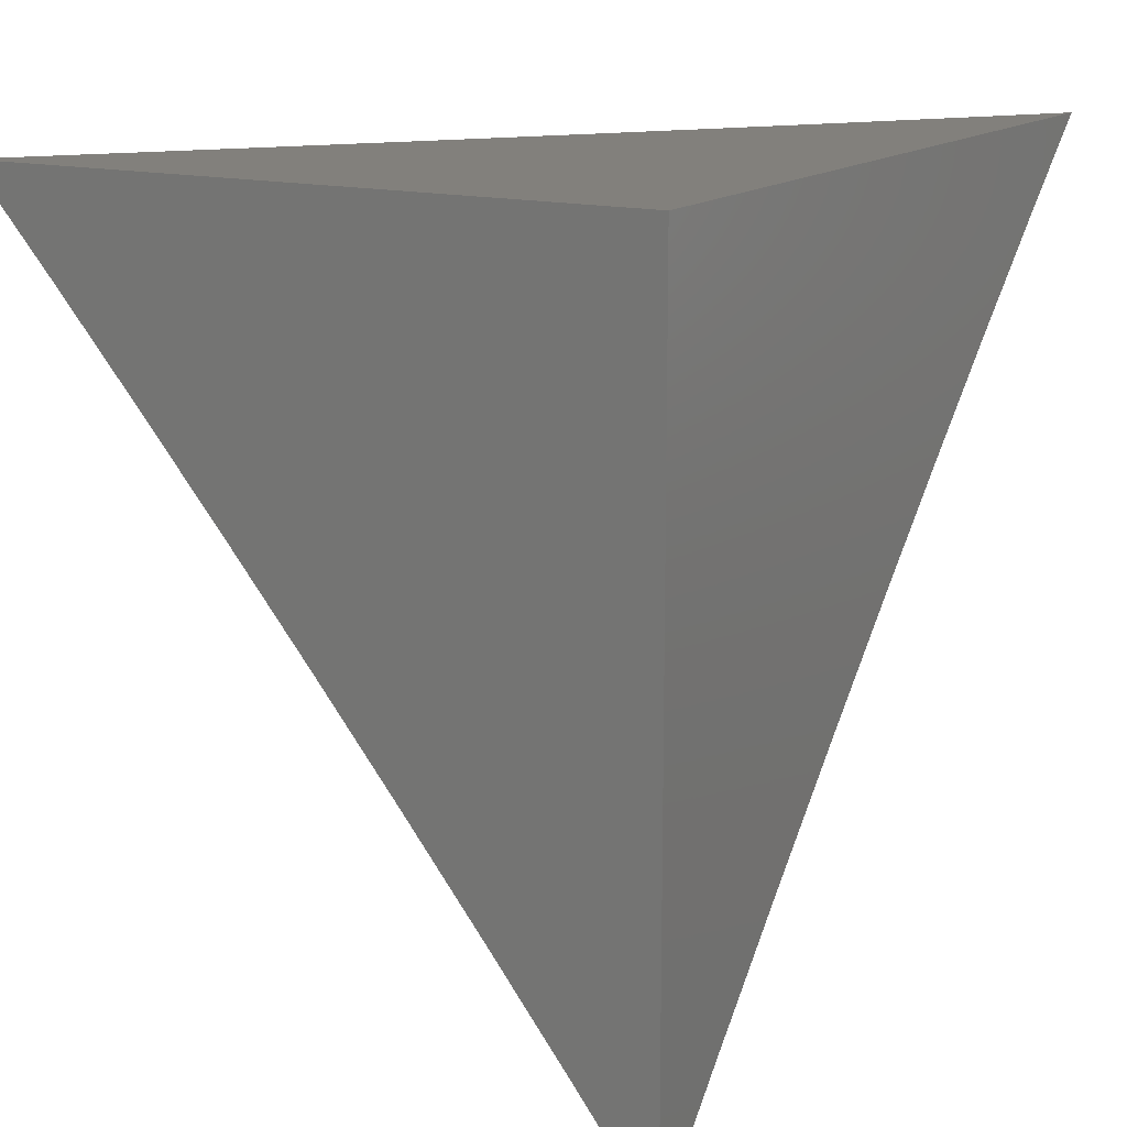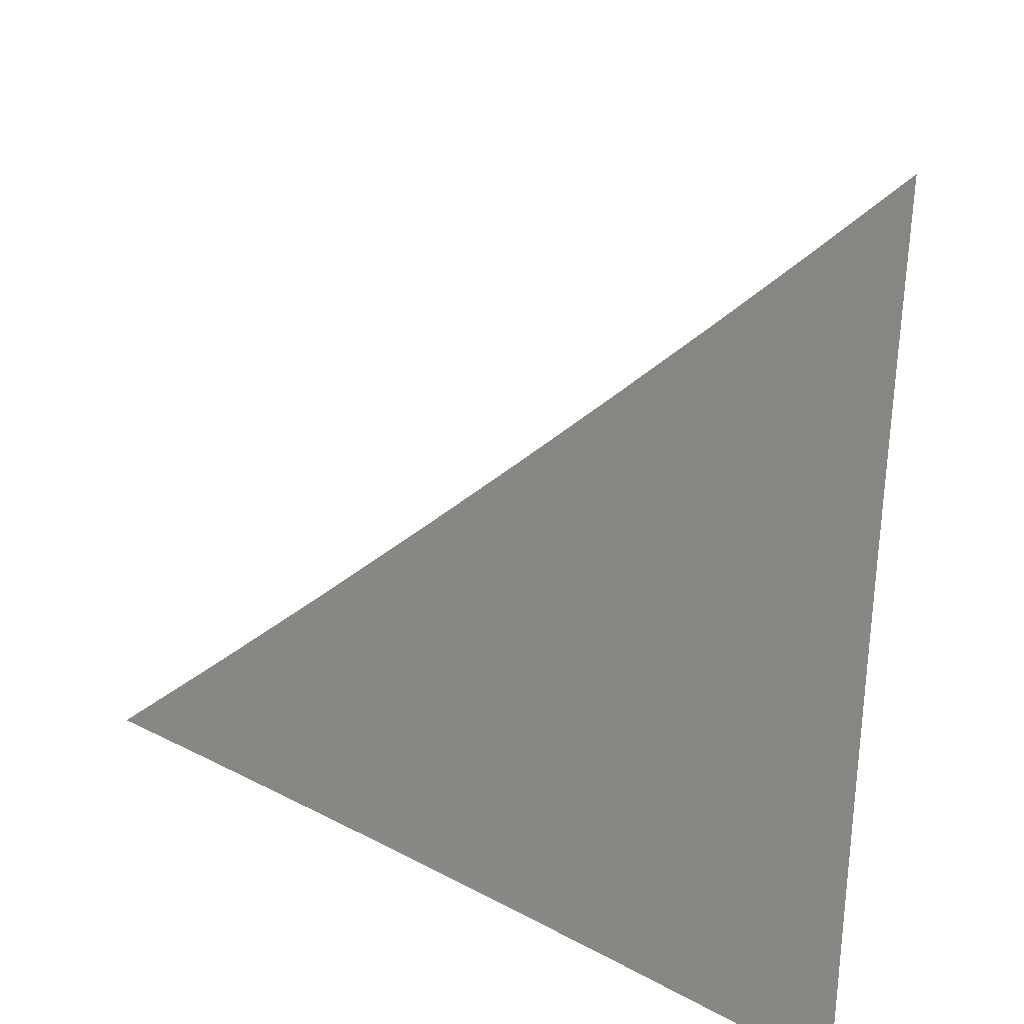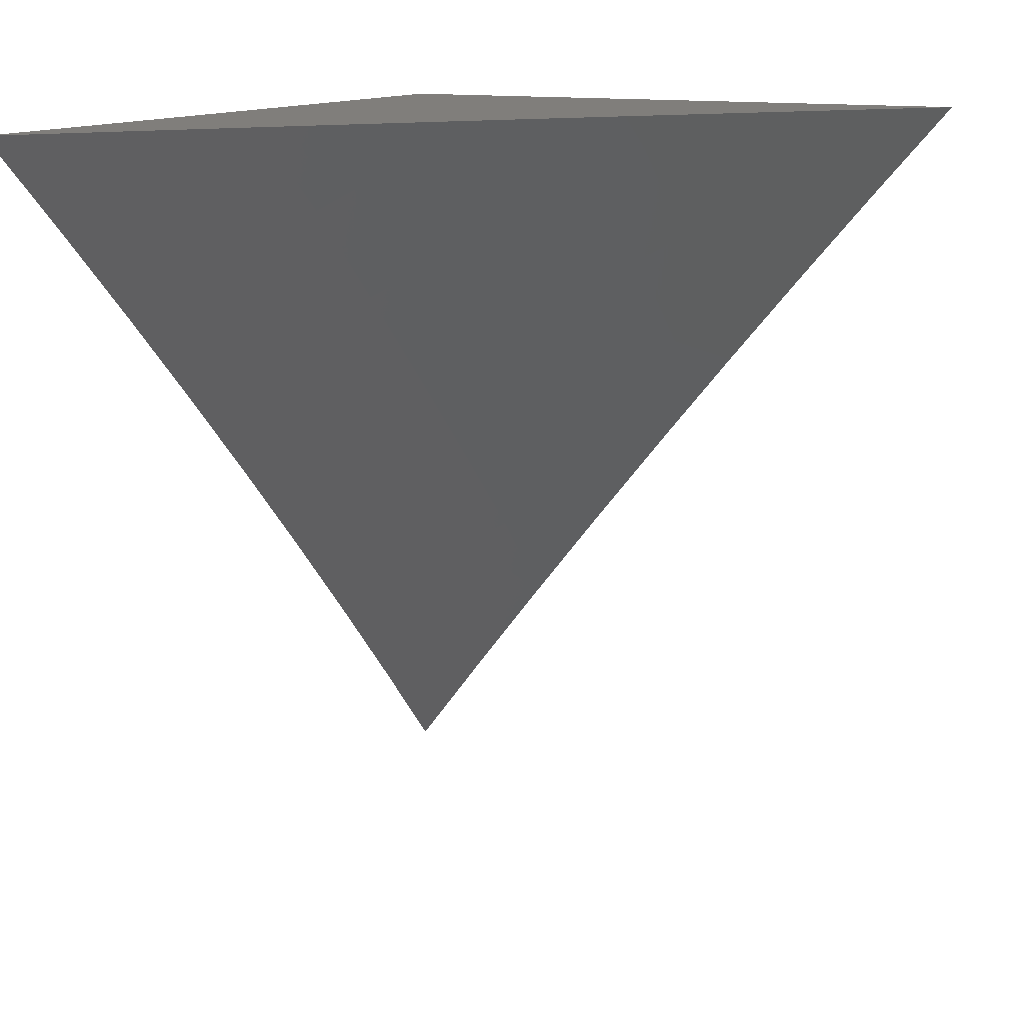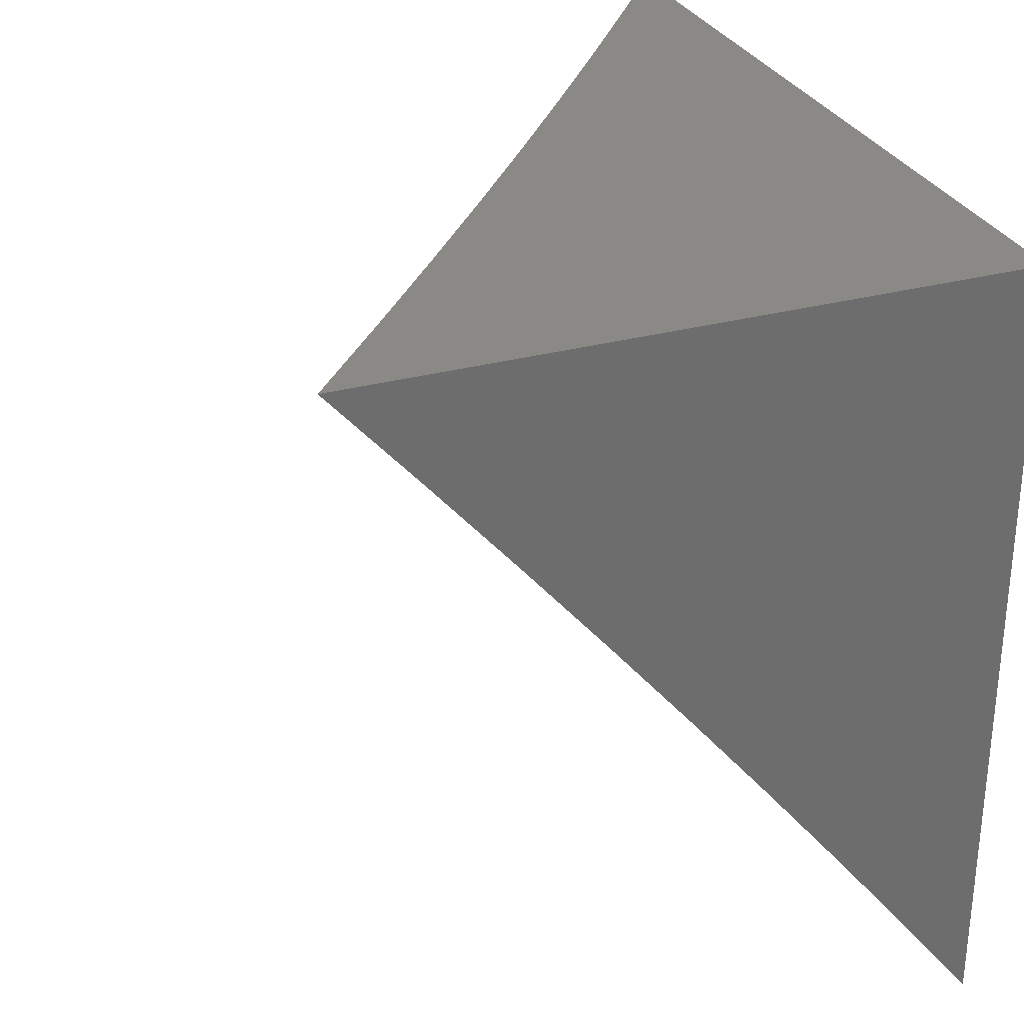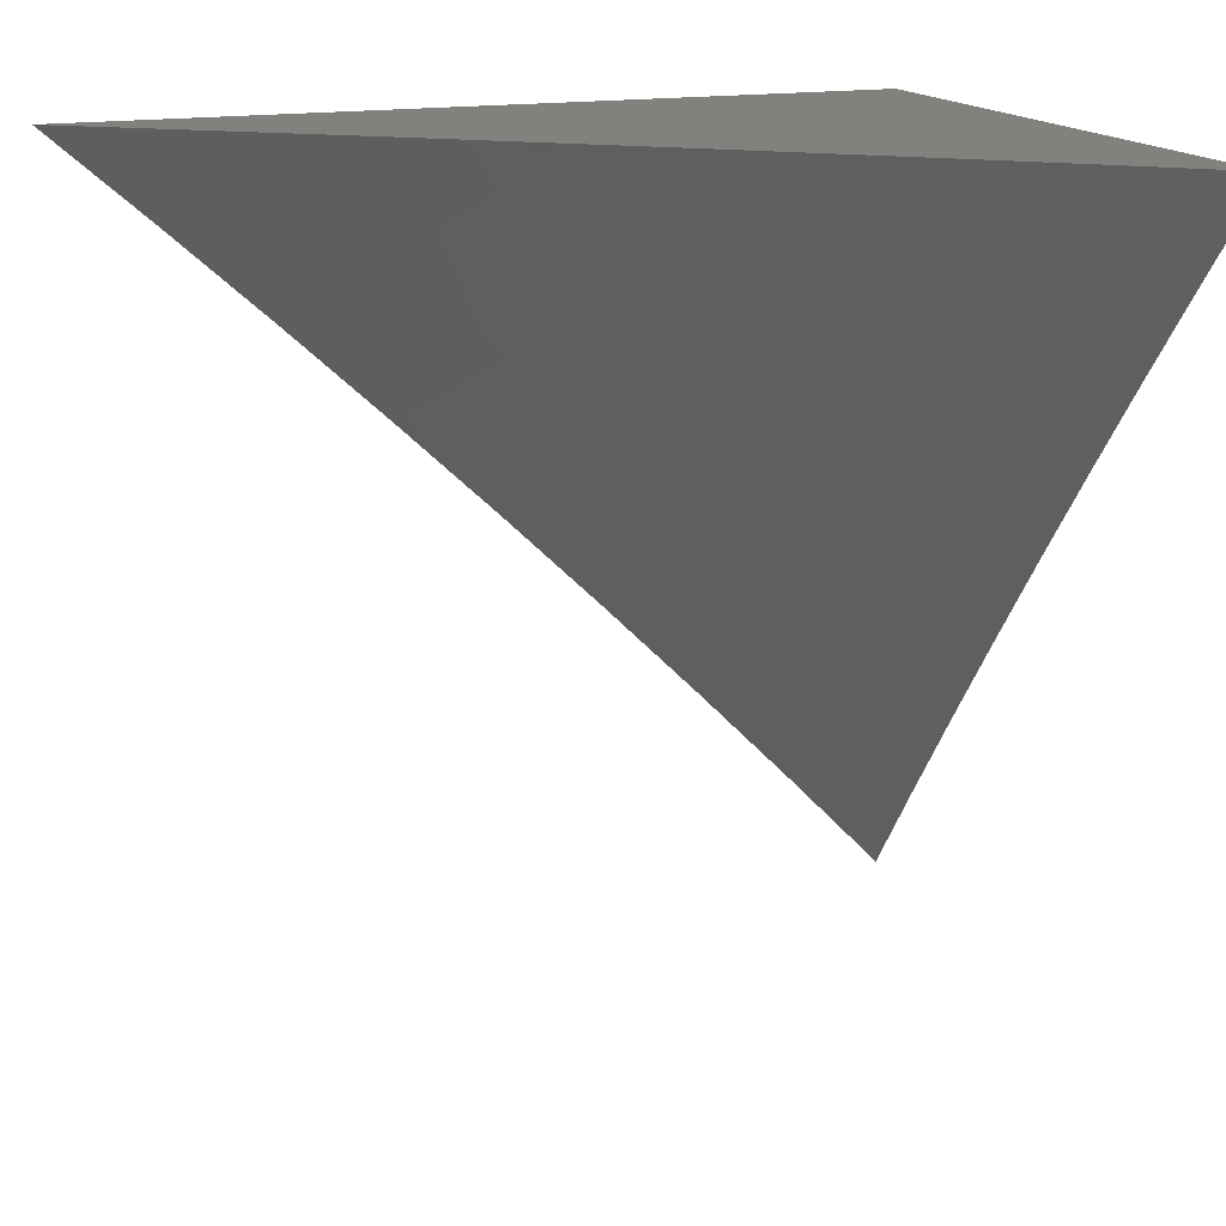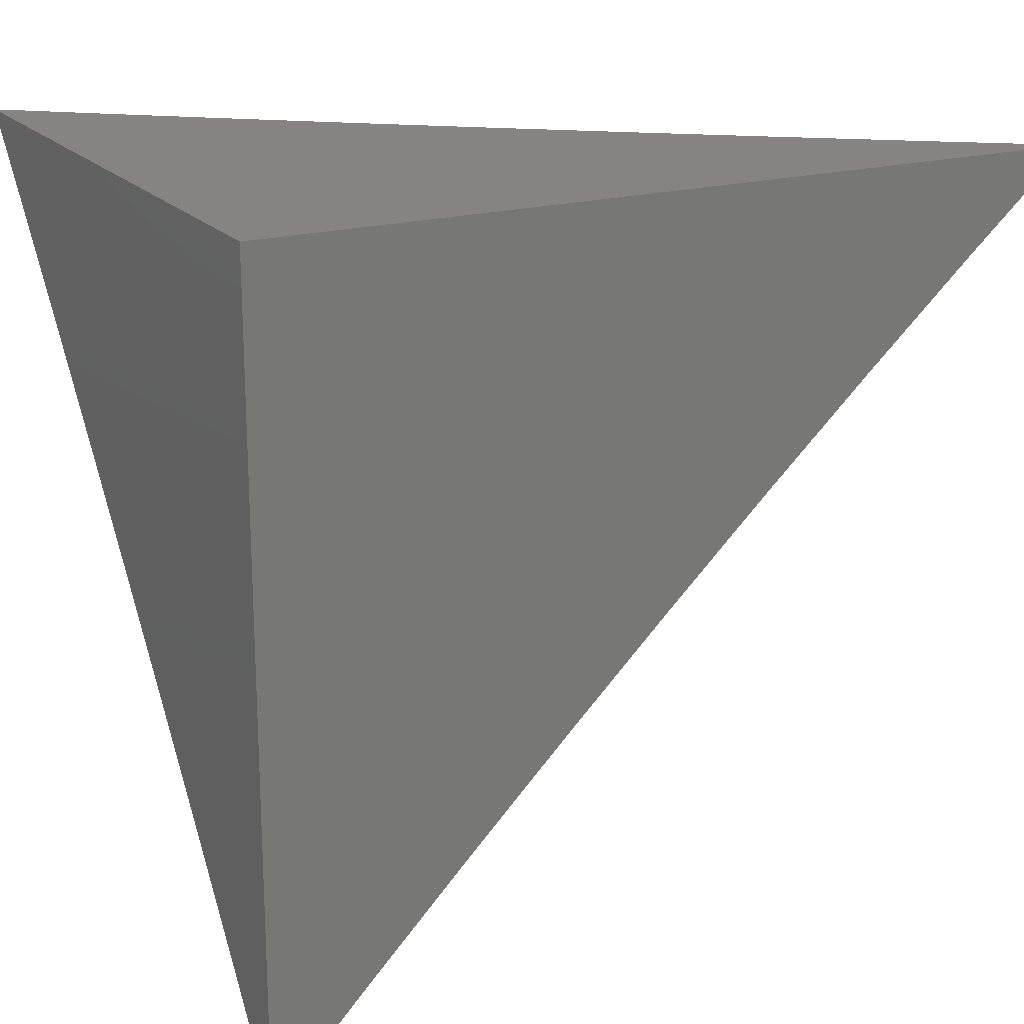
<metadata>
{"format":"stl","ext":"stl","renderer":"f3d","projection":"perspective","resolution":1024,"background":"white","views":[{"elev":14.8,"azim":-60.1,"up":"+Y"},{"elev":-77.7,"azim":78.8,"up":"+Z"},{"elev":12.4,"azim":116.1,"up":"+Y"},{"elev":30.0,"azim":-111.6,"up":"+Y"},{"elev":15.9,"azim":159.1,"up":"+Y"},{"elev":19.5,"azim":-28.0,"up":"+Y"}]}
</metadata>
<code>
# stl→obj: 82 verts, 160 faces
v -5.531 6 7.95
v -5.462 6 8
v -5.547 5.956 7.974
v -5.532 5.939 8
v -5.601 5.876 8
v -5.617 5.893 7.974
v -5.669 5.813 8
v -5.685 5.83 7.974
v -5.737 5.749 8
v -5.753 5.766 7.974
v -5.804 5.685 8
v -5.82 5.701 7.974
v -5.87 5.619 8
v -5.887 5.635 7.974
v -5.935 5.553 8
v -5.952 5.569 7.974
v -6 5.552 7.949
v -5.969 5.585 7.948
v -5.986 5.601 7.922
v -5.92 5.668 7.922
v -6 5.618 7.898
v -5.937 5.683 7.896
v -6 5.682 7.846
v -5.954 5.699 7.87
v -5.97 5.715 7.844
v -5.903 5.782 7.844
v -5.919 5.797 7.818
v -5.851 5.864 7.818
v -5.867 5.88 7.792
v -5.798 5.945 7.792
v -5.813 5.961 7.765
v -5.735 6 7.794
v -5.802 6 7.741
v -5.829 5.977 7.739
v -5.845 5.993 7.713
v -5.899 5.912 7.739
v -5.915 5.928 7.713
v -5.968 5.845 7.739
v -5.984 5.861 7.713
v -6 5.811 7.741
v -6 5.874 7.688
v -6 5.486 8
v -5.987 5.731 7.818
v -6 5.747 7.794
v -5.935 5.813 7.792
v -5.883 5.896 7.765
v -5.952 5.829 7.765
v -6 5.937 7.634
v -5.931 5.943 7.686
v -6 6 7.579
v -5.978 5.991 7.606
v -5.962 5.975 7.633
v -5.946 5.959 7.659
v -5.934 6 7.634
v -5.868 6 7.688
v -5.667 6 7.847
v -5.712 5.993 7.818
v -5.782 5.929 7.818
v -5.599 6 7.898
v -5.68 5.96 7.87
v -5.696 5.976 7.844
v -5.766 5.912 7.844
v -5.835 5.847 7.844
v -5.579 5.989 7.922
v -5.649 5.927 7.922
v -5.665 5.943 7.896
v -5.718 5.863 7.922
v -5.734 5.879 7.896
v -5.786 5.799 7.922
v -5.802 5.815 7.896
v -5.854 5.733 7.922
v -5.87 5.749 7.896
v -5.563 5.972 7.948
v -5.633 5.91 7.948
v -5.702 5.846 7.948
v -5.77 5.782 7.948
v -5.837 5.717 7.948
v -5.903 5.652 7.948
v -5.75 5.896 7.87
v -5.818 5.831 7.87
v -5.886 5.766 7.87
v -6 6 8
f 1 2 3
f 3 2 4
f 3 4 5
f 3 5 6
f 6 5 7
f 6 7 8
f 8 7 9
f 8 9 10
f 10 9 11
f 10 11 12
f 12 11 13
f 12 13 14
f 14 13 15
f 14 15 16
f 16 15 17
f 16 17 18
f 18 17 19
f 18 19 20
f 20 19 21
f 20 21 22
f 22 21 23
f 22 23 24
f 24 23 25
f 24 25 26
f 26 25 27
f 26 27 28
f 28 27 29
f 28 29 30
f 30 29 31
f 30 31 32
f 32 31 33
f 33 31 34
f 33 34 35
f 35 34 36
f 35 36 37
f 37 36 38
f 37 38 39
f 39 38 40
f 39 40 41
f 15 42 17
f 17 21 19
f 25 23 43
f 43 23 44
f 43 44 27
f 27 44 45
f 27 45 29
f 29 45 46
f 29 46 31
f 31 46 34
f 44 40 45
f 45 40 47
f 45 47 46
f 46 47 36
f 46 36 34
f 48 49 41
f 41 49 37
f 41 37 39
f 50 51 48
f 48 51 52
f 48 52 53
f 53 52 54
f 53 54 55
f 50 54 51
f 51 54 52
f 33 35 55
f 55 35 37
f 55 37 49
f 56 57 32
f 32 57 58
f 32 58 30
f 30 58 28
f 59 60 56
f 56 60 61
f 56 61 57
f 57 61 62
f 57 62 58
f 58 62 63
f 58 63 28
f 28 63 26
f 1 64 59
f 59 64 65
f 59 65 66
f 66 65 67
f 66 67 68
f 68 67 69
f 68 69 70
f 70 69 71
f 70 71 72
f 72 71 20
f 72 20 22
f 64 1 73
f 73 1 3
f 73 3 6
f 64 73 74
f 74 73 6
f 74 6 8
f 64 74 65
f 65 74 75
f 65 75 67
f 67 75 76
f 67 76 69
f 69 76 77
f 69 77 71
f 71 77 78
f 71 78 20
f 20 78 18
f 75 74 8
f 60 59 66
f 66 68 60
f 60 68 79
f 60 79 61
f 61 79 62
f 76 75 10
f 10 75 8
f 68 70 79
f 79 70 80
f 79 80 62
f 62 80 63
f 77 76 12
f 12 76 10
f 70 72 80
f 80 72 81
f 80 81 63
f 63 81 26
f 38 36 47
f 53 55 49
f 48 53 49
f 78 77 14
f 14 77 12
f 24 26 81
f 24 81 22
f 22 81 72
f 43 27 25
f 40 38 47
f 18 78 16
f 16 78 14
f 50 48 82
f 82 48 41
f 82 41 40
f 40 44 82
f 82 44 23
f 82 23 21
f 21 17 82
f 82 17 42
f 42 15 82
f 82 15 13
f 82 13 11
f 11 9 82
f 82 9 7
f 82 7 5
f 5 4 82
f 82 4 2
f 2 1 82
f 82 1 59
f 82 59 56
f 56 32 82
f 82 32 33
f 82 33 55
f 55 54 82
f 82 54 50

</code>
